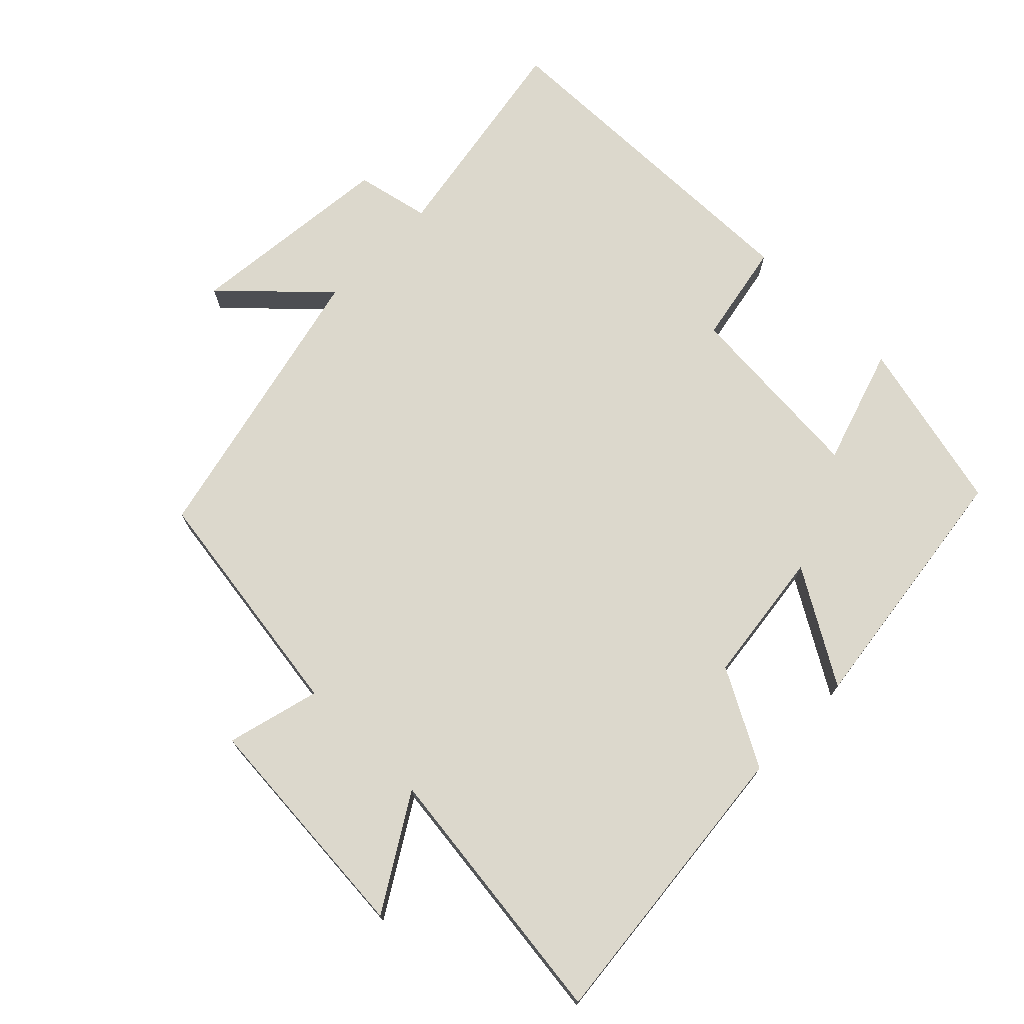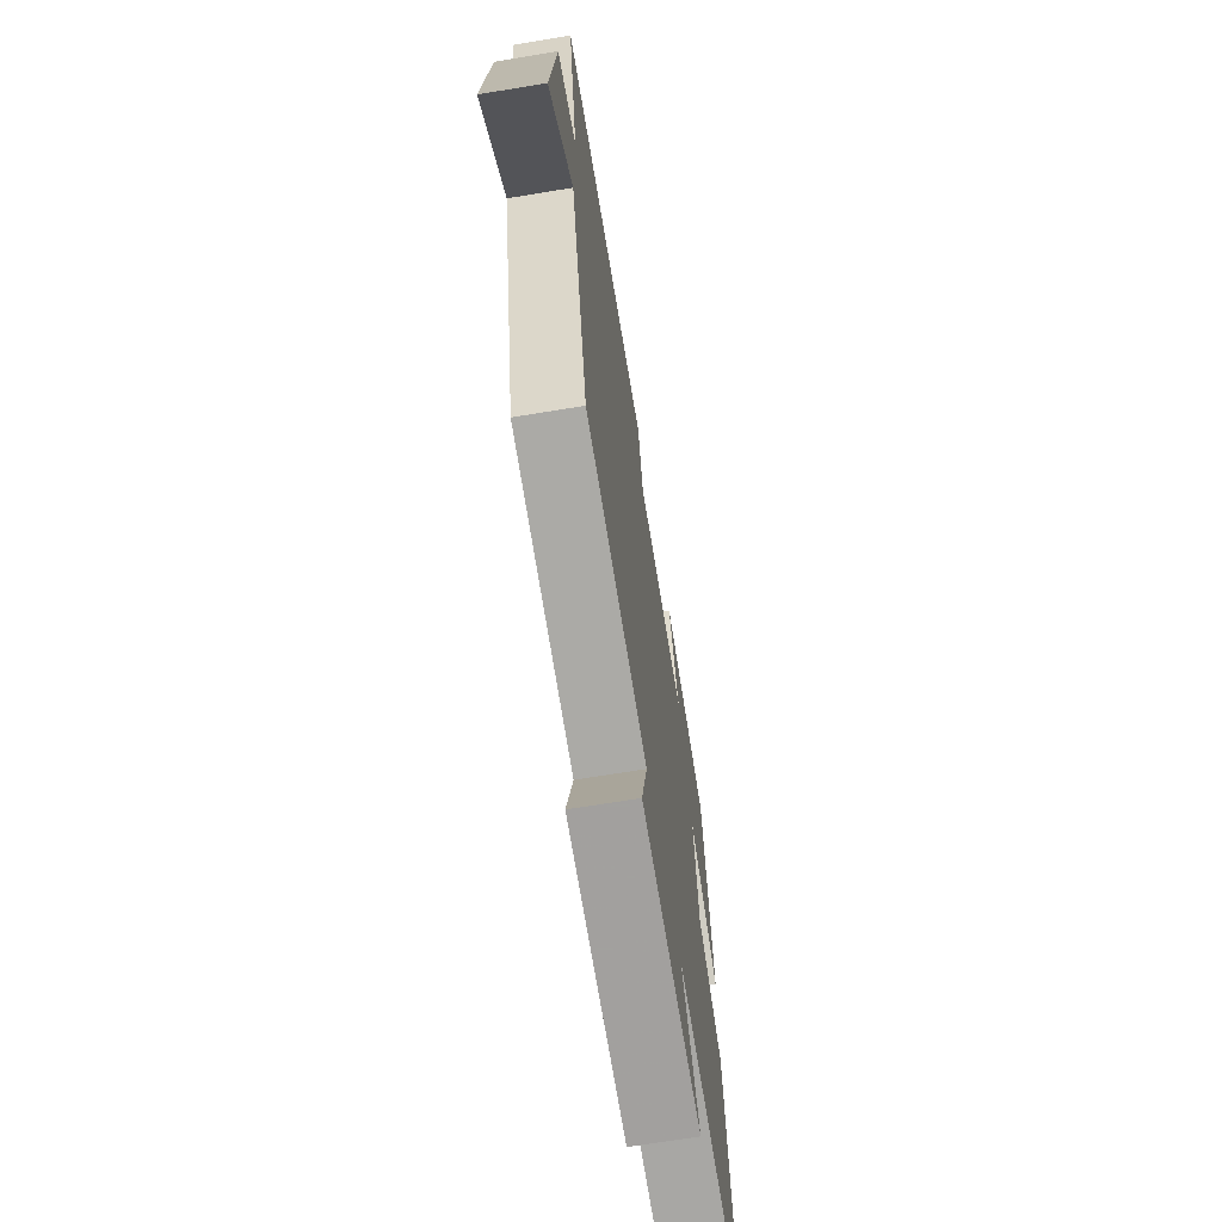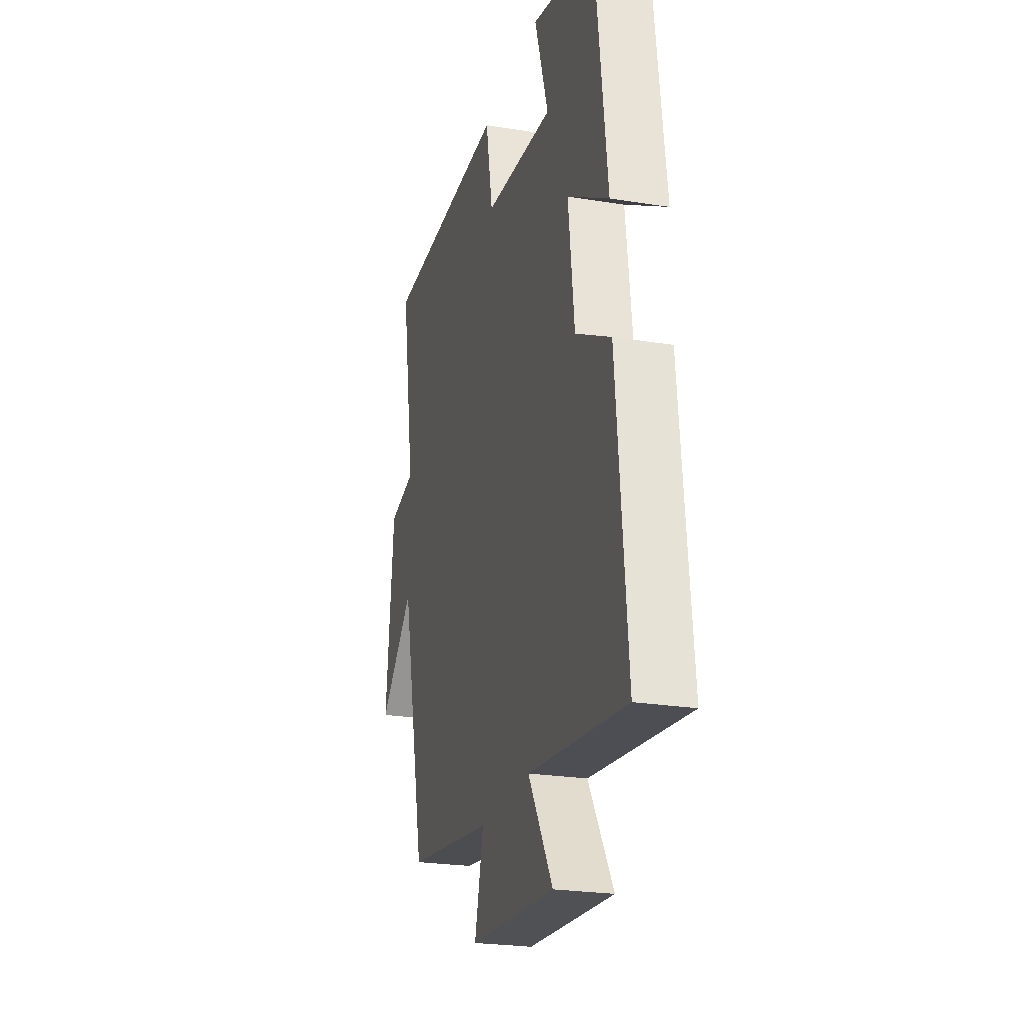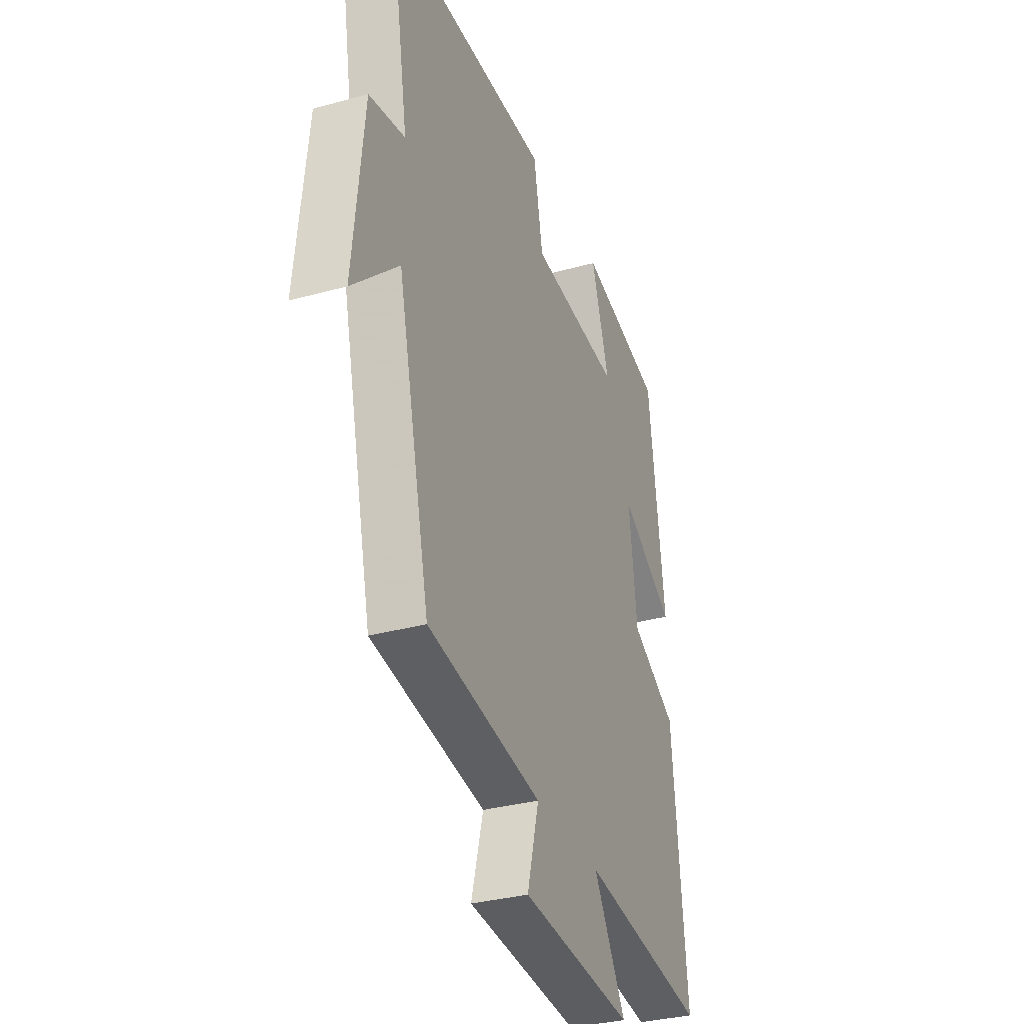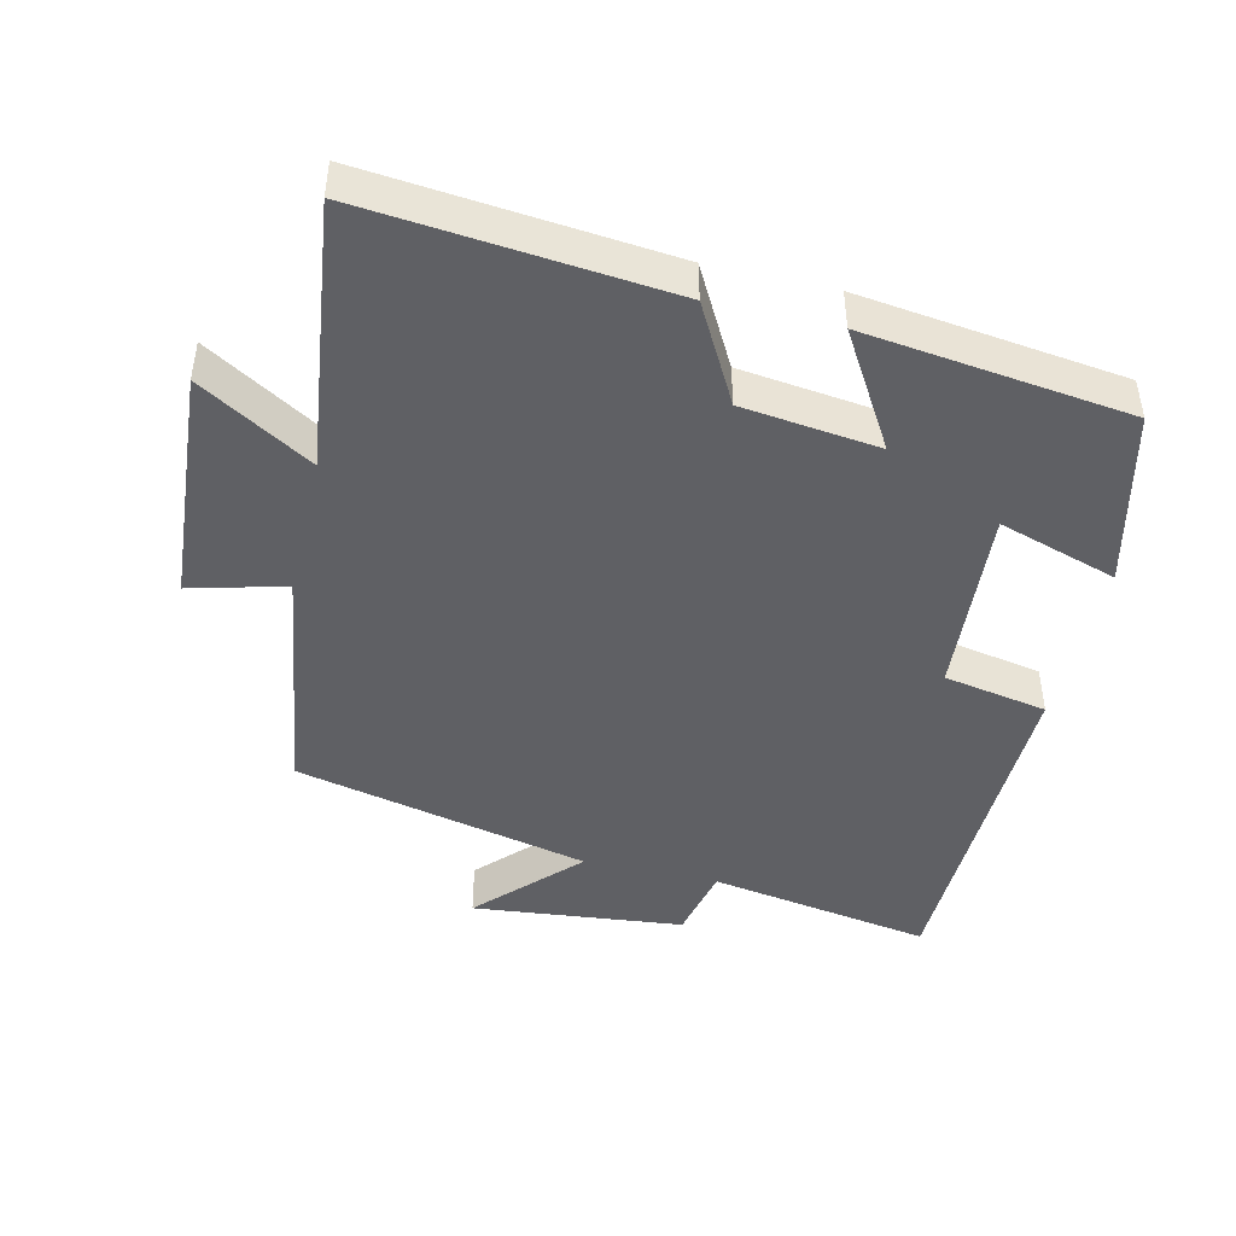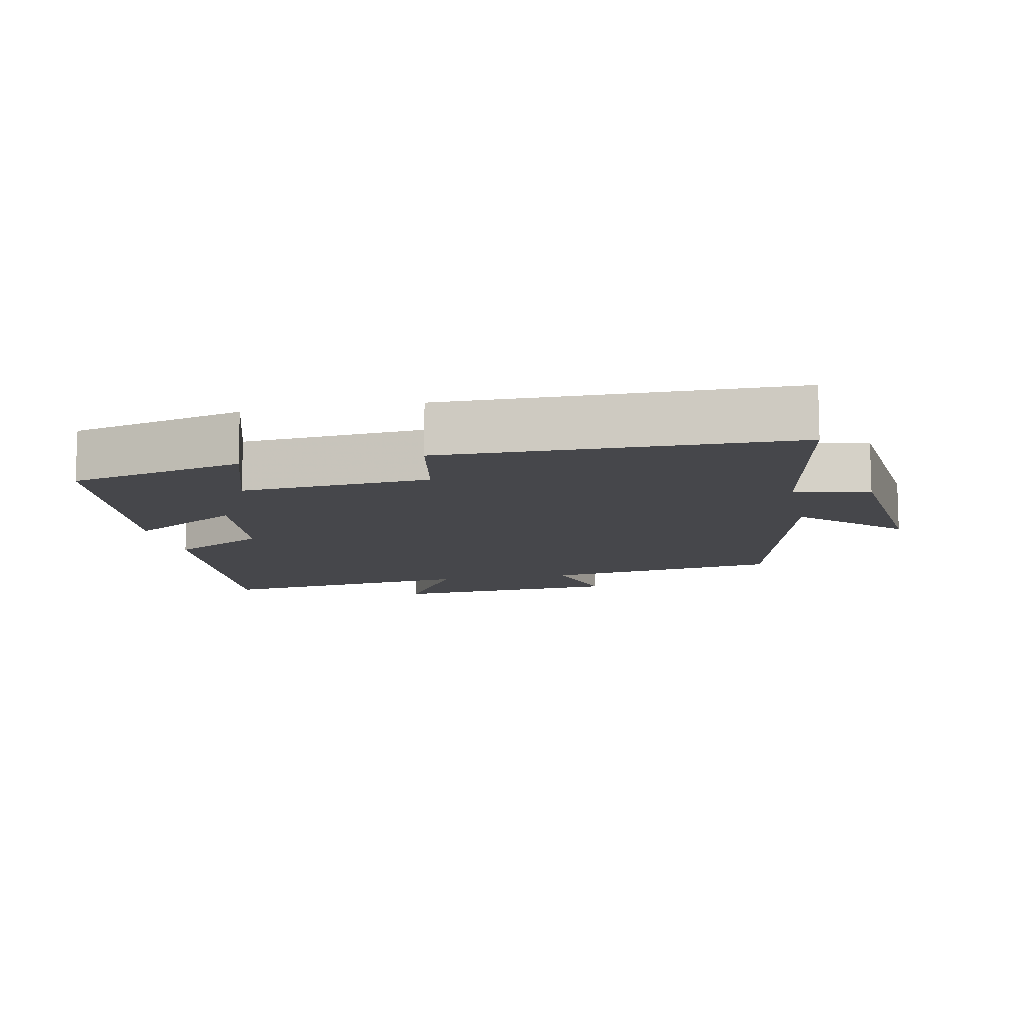
<metadata>
{"format":"obj","ext":"obj","renderer":"f3d","projection":"perspective","resolution":1024,"background":"white","views":[{"elev":72.7,"azim":-135.6,"up":"+Y"},{"elev":-67.7,"azim":99.4,"up":"+Z"},{"elev":-24.2,"azim":-105.0,"up":"+Z"},{"elev":-32.9,"azim":110.8,"up":"+Z"},{"elev":-44.9,"azim":-103.3,"up":"+Y"},{"elev":-10.8,"azim":11.5,"up":"+Y"}]}
</metadata>
<code>
v -0.452 0.07 0.438
v -0.198 0.07 0.5
v -0.252 0.07 0.329
v 0.024 0.07 0.351
v 0.052 0.07 0.5
v 0.555 0.07 0.492
v 0.5 0.07 0.17
v 0.608 0.07 0.147
v 0.64 0.07 -0.157
v 0.5 0.07 -0.024
v 0.402 0.07 -0.448
v 0.054 0.07 -0.5
v 0.09 0.07 -0.636
v -0.252 0.07 -0.662
v -0.154 0.07 -0.5
v -0.542 0.07 -0.549
v -0.5 0.07 -0.116
v -0.36 0.07 -0.039
v -0.336 0.07 0.157
v -0.5 0.07 0.058
v -0.452 0 0.438
v -0.198 0 0.5
v -0.252 0 0.329
v 0.024 0 0.351
v 0.052 0 0.5
v 0.555 0 0.492
v 0.5 0 0.17
v 0.608 0 0.147
v 0.64 0 -0.157
v 0.5 0 -0.024
v 0.402 0 -0.448
v 0.054 0 -0.5
v 0.09 0 -0.636
v -0.252 0 -0.662
v -0.154 0 -0.5
v -0.542 0 -0.549
v -0.5 0 -0.116
v -0.36 0 -0.039
v -0.336 0 0.157
v -0.5 0 0.058
f 1 2 3
f 20 1 3
f 19 20 3
f 18 19 3 4
f 15 16 17 18
f 15 18 4
f 12 13 14 15
f 12 15 4
f 11 12 4
f 10 11 4
f 7 8 9 10
f 7 10 4 5
f 5 6 7
f 23 22 21
f 23 21 40
f 23 40 39
f 24 23 39 38
f 38 37 36 35
f 24 38 35
f 35 34 33 32
f 24 35 32
f 24 32 31
f 24 31 30
f 30 29 28 27
f 25 24 30 27
f 27 26 25
f 1 21 22 2
f 2 22 23 3
f 3 23 24 4
f 4 24 25 5
f 5 25 26 6
f 6 26 27 7
f 7 27 28 8
f 8 28 29 9
f 9 29 30 10
f 10 30 31 11
f 11 31 32 12
f 12 32 33 13
f 13 33 34 14
f 14 34 35 15
f 15 35 36 16
f 16 36 37 17
f 17 37 38 18
f 18 38 39 19
f 19 39 40 20
f 20 40 21 1

</code>
